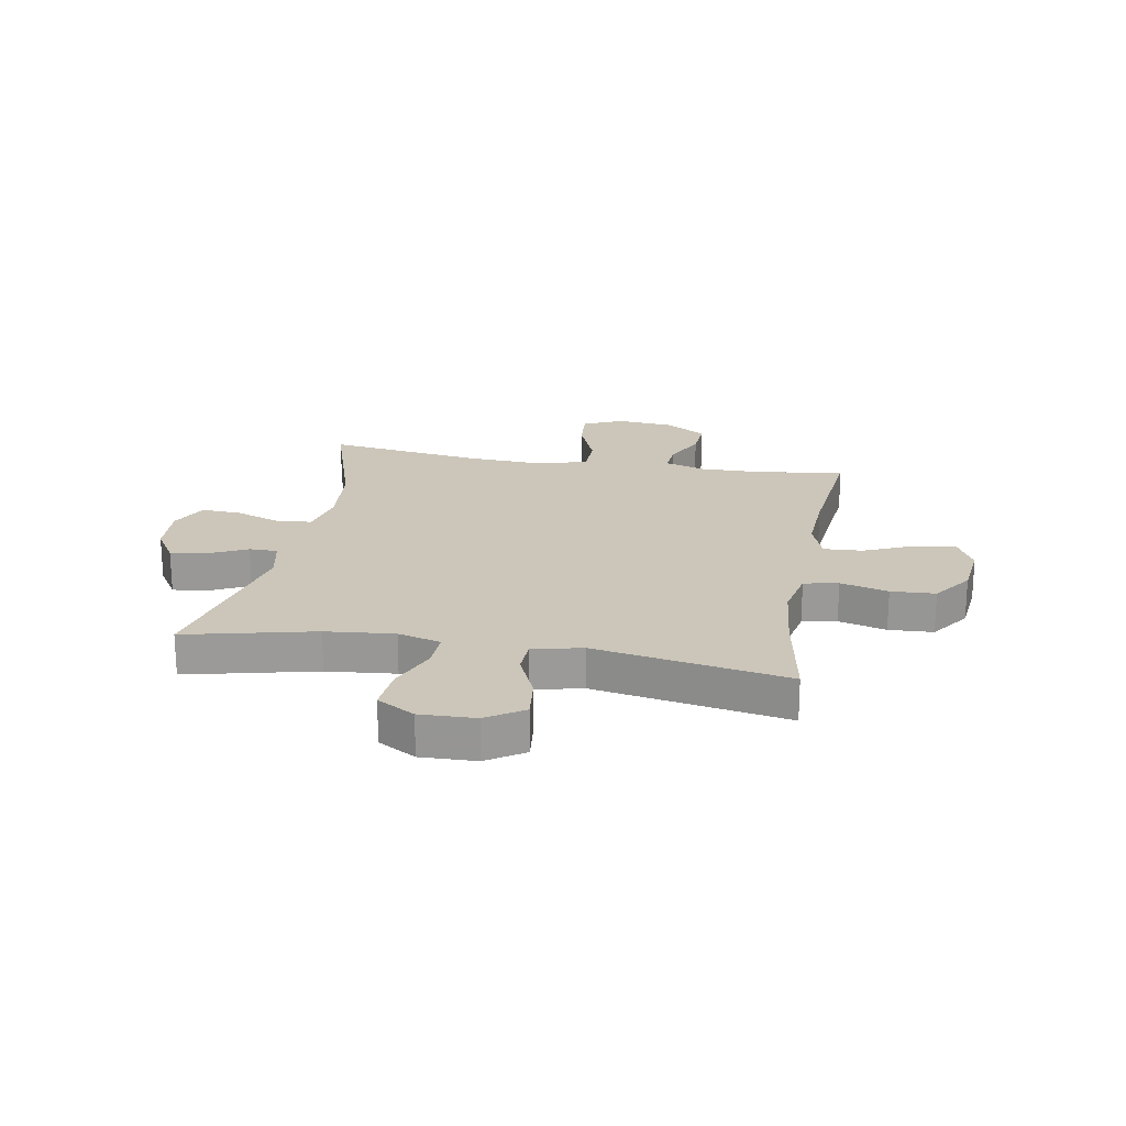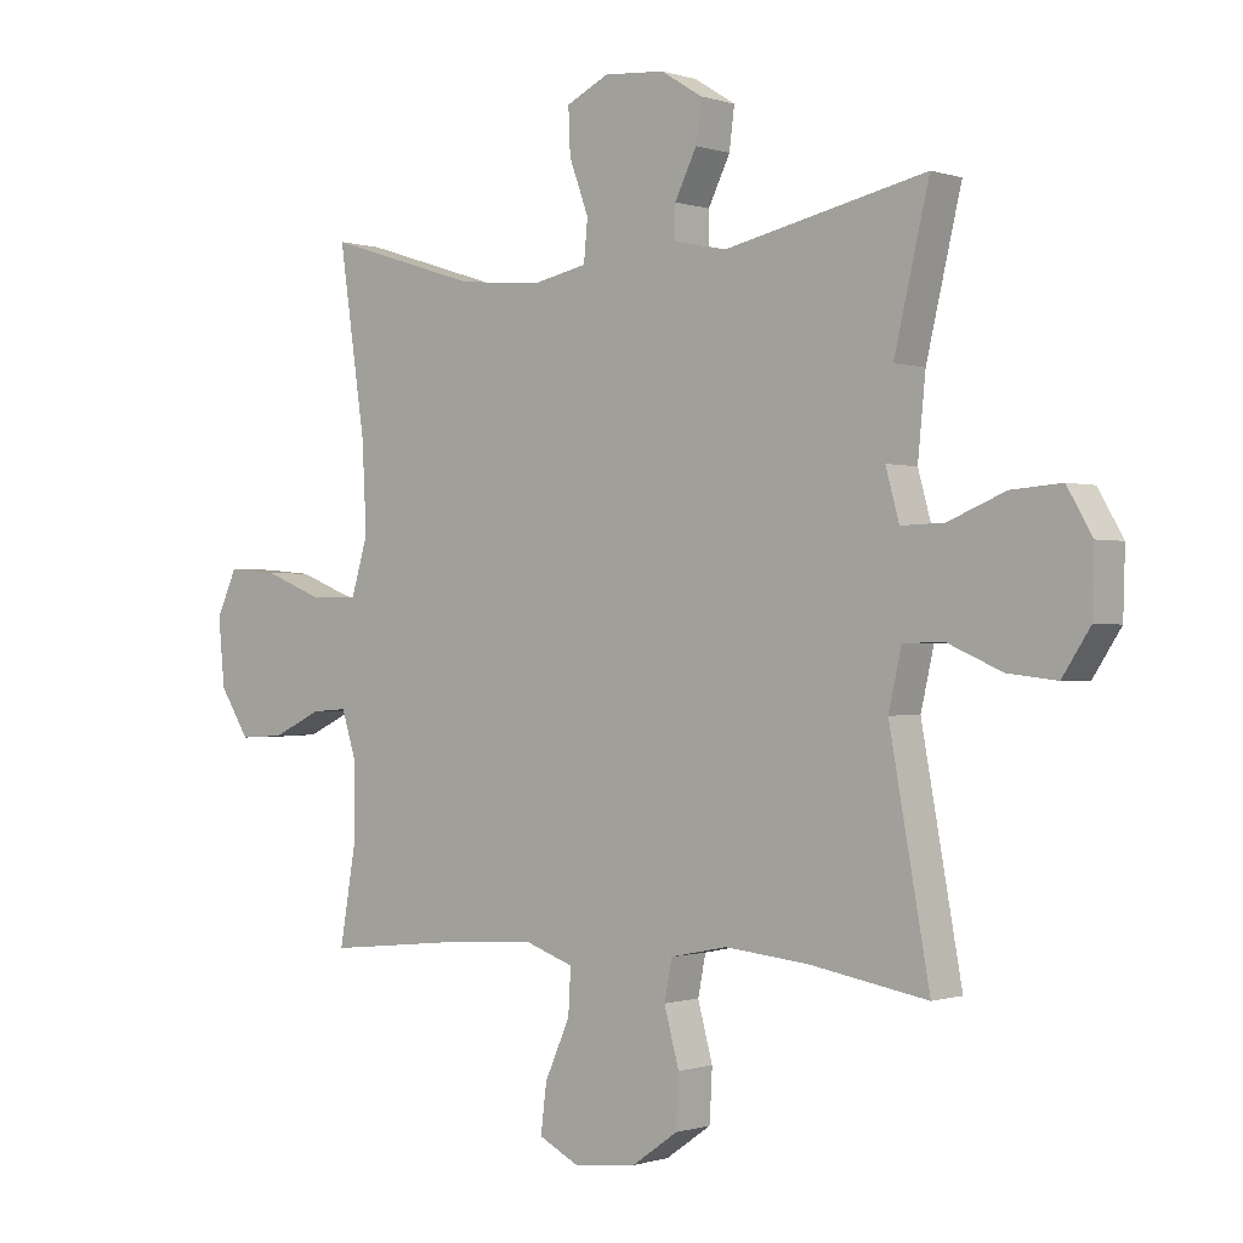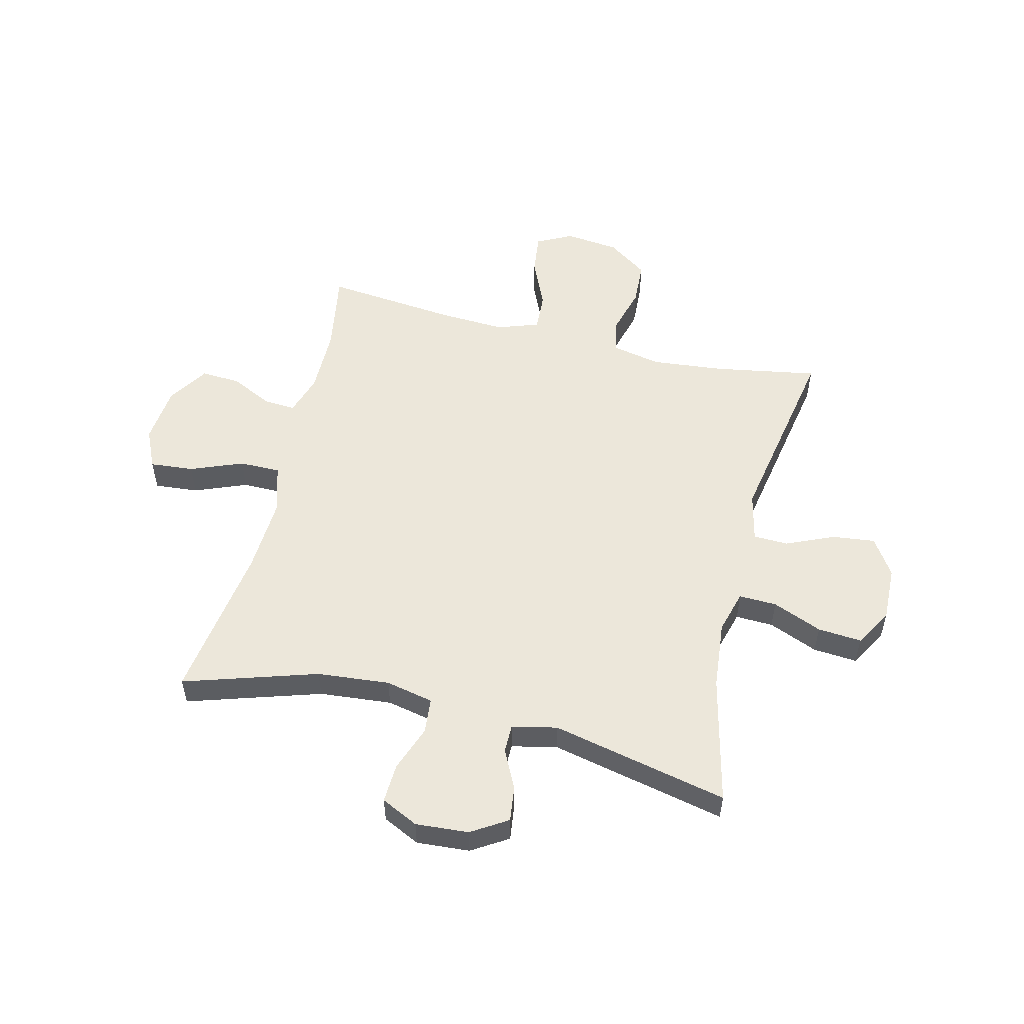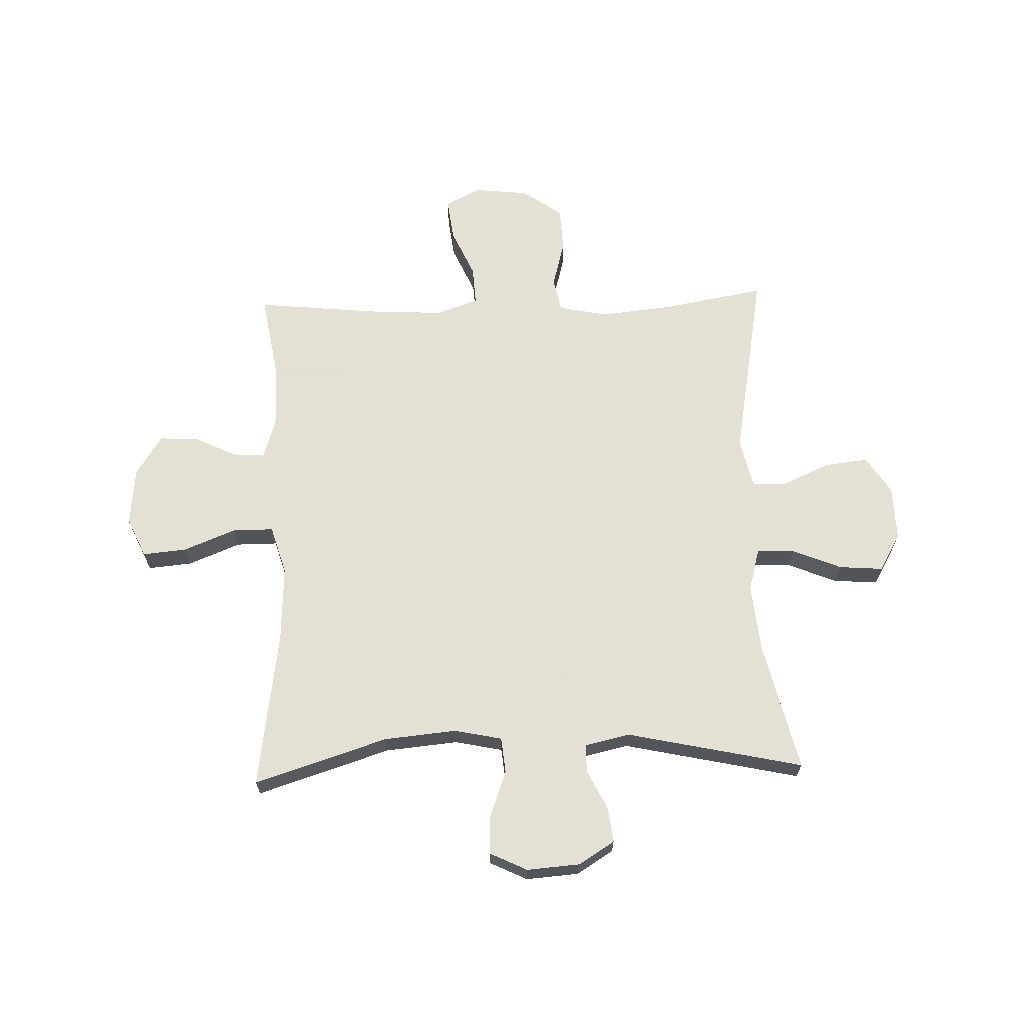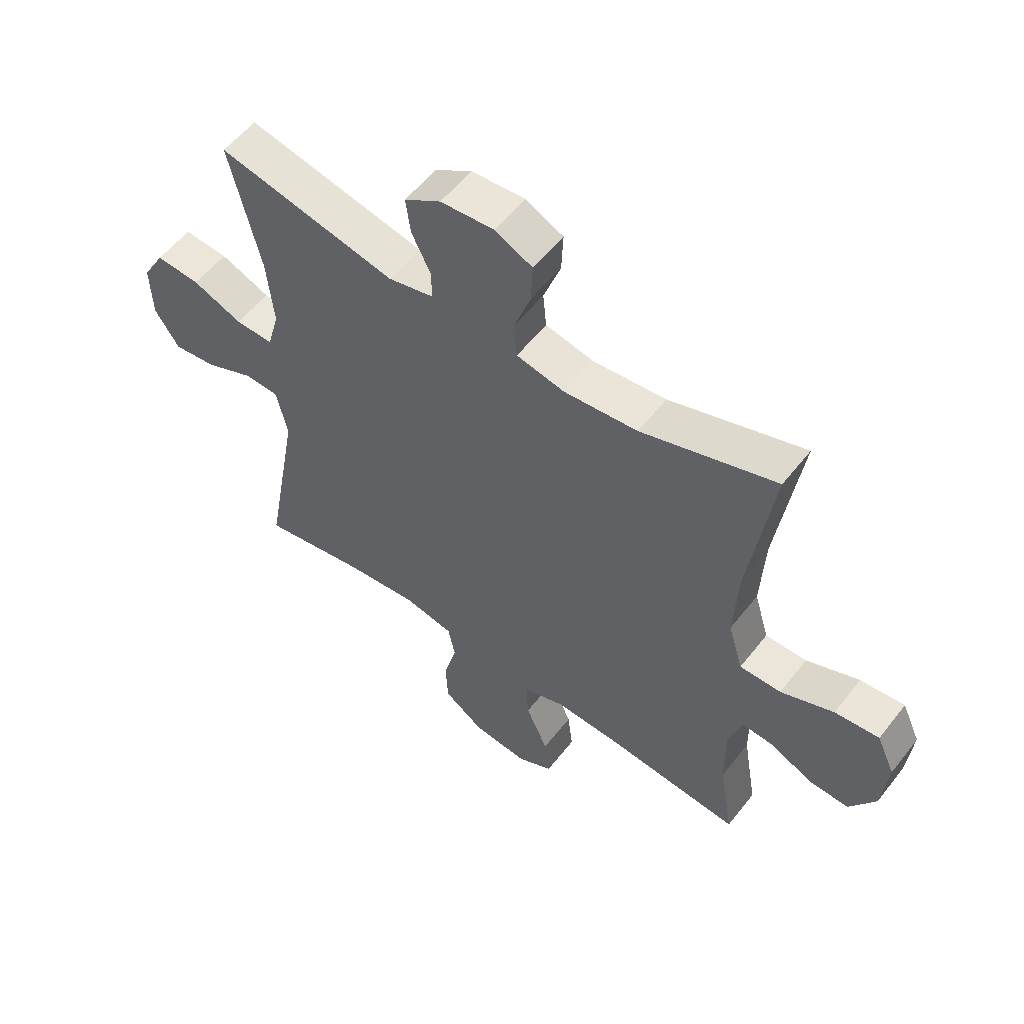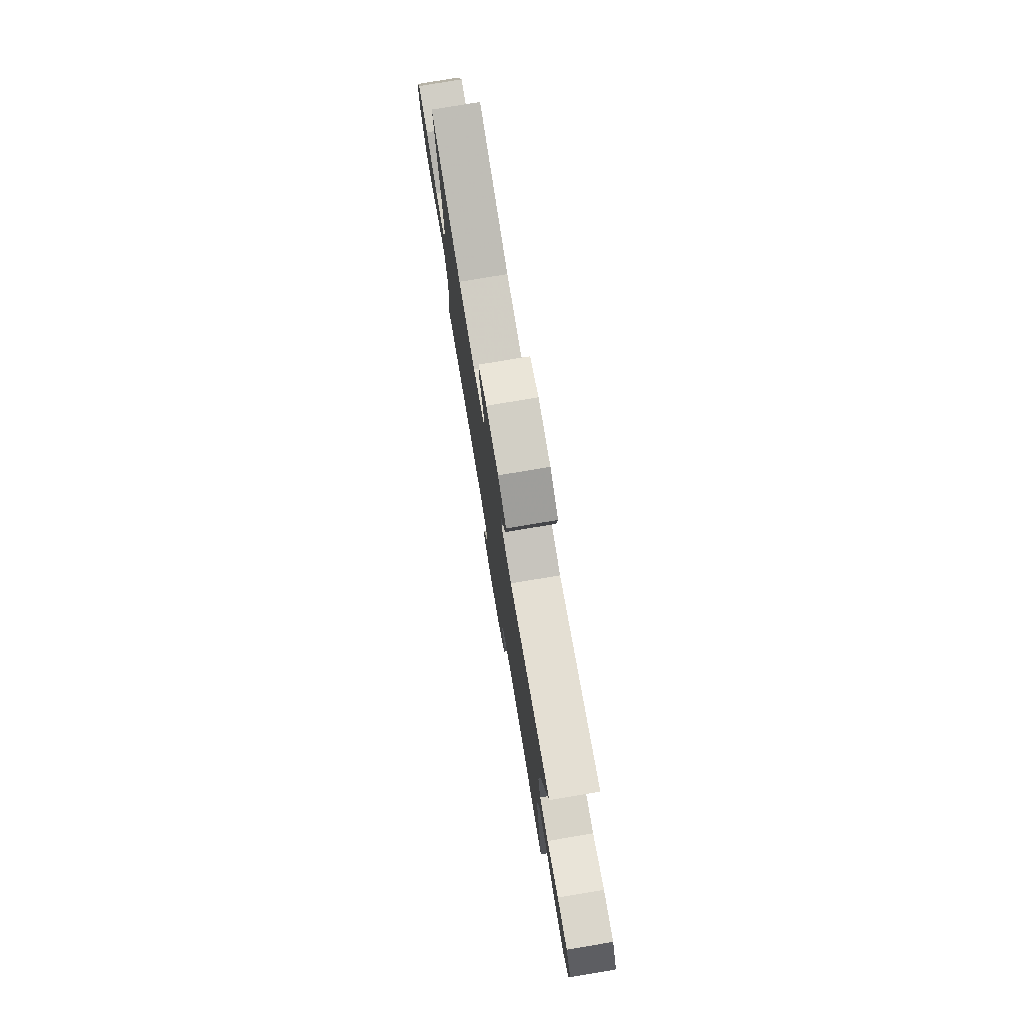
<metadata>
{"format":"obj","ext":"obj","renderer":"f3d","projection":"perspective","resolution":1024,"background":"white","views":[{"elev":21.0,"azim":100.1,"up":"+Y"},{"elev":-0.5,"azim":39.8,"up":"+Z"},{"elev":53.7,"azim":13.8,"up":"+Y"},{"elev":66.2,"azim":-1.9,"up":"+Y"},{"elev":55.7,"azim":-142.6,"up":"+Z"},{"elev":78.0,"azim":80.5,"up":"+Z"}]}
</metadata>
<code>
v -0.5 0.07 0.5
v -0.263 0.07 0.425
v -0.134 0.07 0.413
v -0.049 0.07 0.431
v -0.043 0.07 0.494
v -0.073 0.07 0.576
v -0.076 0.07 0.646
v -0.01 0.07 0.678
v 0.084 0.07 0.671
v 0.148 0.07 0.631
v 0.14 0.07 0.568
v 0.106 0.07 0.499
v 0.106 0.07 0.449
v 0.186 0.07 0.431
v 0.5 0.07 0.5
v 0.446 0.07 0.271
v 0.434 0.07 0.149
v 0.455 0.07 0.073
v 0.522 0.07 0.075
v 0.61 0.07 0.111
v 0.688 0.07 0.117
v 0.727 0.07 0.05
v 0.724 0.07 -0.048
v 0.681 0.07 -0.114
v 0.605 0.07 -0.105
v 0.52 0.07 -0.068
v 0.458 0.07 -0.07
v 0.438 0.07 -0.158
v 0.5 0.07 -0.5
v 0.317 0.07 -0.468
v 0.188 0.07 -0.455
v 0.1 0.07 -0.473
v 0.088 0.07 -0.534
v 0.111 0.07 -0.619
v 0.107 0.07 -0.698
v 0.036 0.07 -0.748
v -0.061 0.07 -0.759
v -0.124 0.07 -0.727
v -0.115 0.07 -0.653
v -0.076 0.07 -0.565
v -0.072 0.07 -0.496
v -0.146 0.07 -0.47
v -0.266 0.07 -0.476
v -0.5 0.07 -0.5
v -0.475 0.07 -0.353
v -0.474 0.07 -0.235
v -0.497 0.07 -0.162
v -0.553 0.07 -0.166
v -0.628 0.07 -0.202
v -0.698 0.07 -0.206
v -0.744 0.07 -0.134
v -0.754 0.07 -0.03
v -0.722 0.07 0.04
v -0.644 0.07 0.033
v -0.551 0.07 -0.004
v -0.478 0.07 -0.004
v -0.452 0.07 0.083
v -0.459 0.07 0.219
v -0.5 0 0.5
v -0.263 0 0.425
v -0.134 0 0.413
v -0.049 0 0.431
v -0.043 0 0.494
v -0.073 0 0.576
v -0.076 0 0.646
v -0.01 0 0.678
v 0.084 0 0.671
v 0.148 0 0.631
v 0.14 0 0.568
v 0.106 0 0.499
v 0.106 0 0.449
v 0.186 0 0.431
v 0.5 0 0.5
v 0.446 0 0.271
v 0.434 0 0.149
v 0.455 0 0.073
v 0.522 0 0.075
v 0.61 0 0.111
v 0.688 0 0.117
v 0.727 0 0.05
v 0.724 0 -0.048
v 0.681 0 -0.114
v 0.605 0 -0.105
v 0.52 0 -0.068
v 0.458 0 -0.07
v 0.438 0 -0.158
v 0.5 0 -0.5
v 0.317 0 -0.468
v 0.188 0 -0.455
v 0.1 0 -0.473
v 0.088 0 -0.534
v 0.111 0 -0.619
v 0.107 0 -0.698
v 0.036 0 -0.748
v -0.061 0 -0.759
v -0.124 0 -0.727
v -0.115 0 -0.653
v -0.076 0 -0.565
v -0.072 0 -0.496
v -0.146 0 -0.47
v -0.266 0 -0.476
v -0.5 0 -0.5
v -0.475 0 -0.353
v -0.474 0 -0.235
v -0.497 0 -0.162
v -0.553 0 -0.166
v -0.628 0 -0.202
v -0.698 0 -0.206
v -0.744 0 -0.134
v -0.754 0 -0.03
v -0.722 0 0.04
v -0.644 0 0.033
v -0.551 0 -0.004
v -0.478 0 -0.004
v -0.452 0 0.083
v -0.459 0 0.219
f 52 53 54 55
f 52 55 56
f 51 52 56
f 48 49 50 51
f 47 48 51 56
f 46 47 56 57
f 43 44 45
f 42 43 45 46
f 41 42 46 57
f 37 38 39 40
f 37 40 41
f 36 37 41
f 33 34 35 36
f 32 33 36 41
f 31 32 41 57
f 28 29 30
f 27 28 30 31
f 23 24 25 26
f 23 26 27
f 22 23 27
f 19 20 21 22
f 18 19 22 27
f 17 18 27 31
f 14 15 16
f 13 14 16 17
f 9 10 11 12
f 9 12 13
f 8 9 13
f 5 6 7 8
f 4 5 8 13
f 3 4 13 17
f 58 1 2
f 17 31 57 58
f 2 3 17 58
f 113 112 111 110
f 114 113 110
f 114 110 109
f 109 108 107 106
f 114 109 106 105
f 115 114 105 104
f 103 102 101
f 104 103 101 100
f 115 104 100 99
f 98 97 96 95
f 99 98 95
f 99 95 94
f 94 93 92 91
f 99 94 91 90
f 115 99 90 89
f 88 87 86
f 89 88 86 85
f 84 83 82 81
f 85 84 81
f 85 81 80
f 80 79 78 77
f 85 80 77 76
f 89 85 76 75
f 74 73 72
f 75 74 72 71
f 70 69 68 67
f 71 70 67
f 71 67 66
f 66 65 64 63
f 71 66 63 62
f 75 71 62 61
f 60 59 116
f 116 115 89 75
f 116 75 61 60
f 1 59 60 2
f 2 60 61 3
f 3 61 62 4
f 4 62 63 5
f 5 63 64 6
f 6 64 65 7
f 7 65 66 8
f 8 66 67 9
f 9 67 68 10
f 10 68 69 11
f 11 69 70 12
f 12 70 71 13
f 13 71 72 14
f 14 72 73 15
f 15 73 74 16
f 16 74 75 17
f 17 75 76 18
f 18 76 77 19
f 19 77 78 20
f 20 78 79 21
f 21 79 80 22
f 22 80 81 23
f 23 81 82 24
f 24 82 83 25
f 25 83 84 26
f 26 84 85 27
f 27 85 86 28
f 28 86 87 29
f 29 87 88 30
f 30 88 89 31
f 31 89 90 32
f 32 90 91 33
f 33 91 92 34
f 34 92 93 35
f 35 93 94 36
f 36 94 95 37
f 37 95 96 38
f 38 96 97 39
f 39 97 98 40
f 40 98 99 41
f 41 99 100 42
f 42 100 101 43
f 43 101 102 44
f 44 102 103 45
f 45 103 104 46
f 46 104 105 47
f 47 105 106 48
f 48 106 107 49
f 49 107 108 50
f 50 108 109 51
f 51 109 110 52
f 52 110 111 53
f 53 111 112 54
f 54 112 113 55
f 55 113 114 56
f 56 114 115 57
f 57 115 116 58
f 58 116 59 1

</code>
